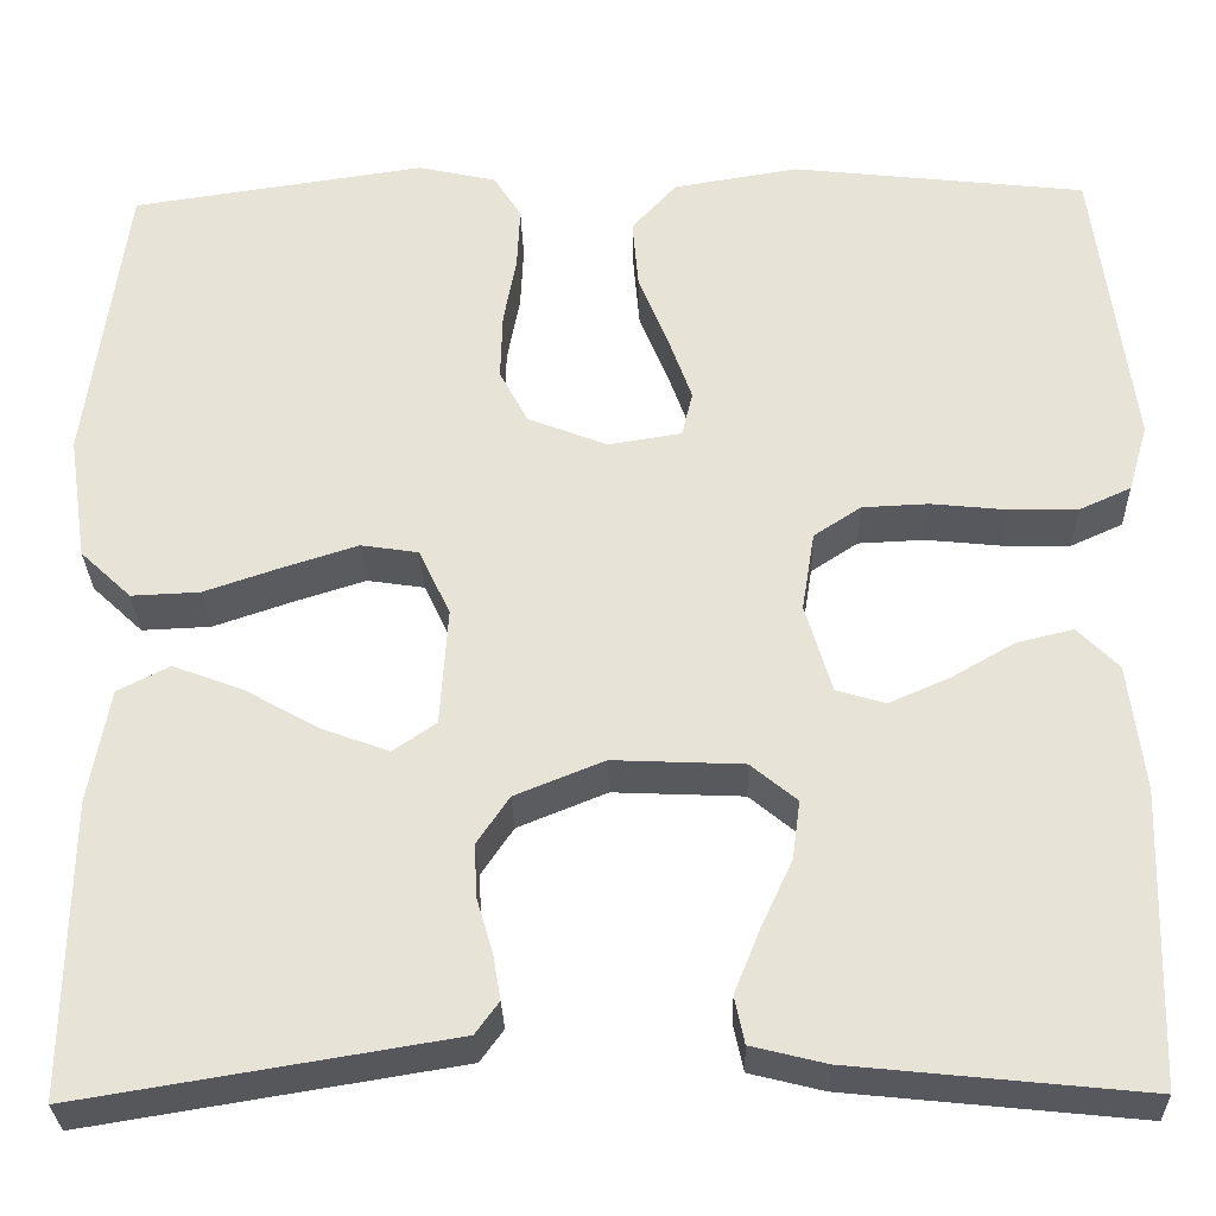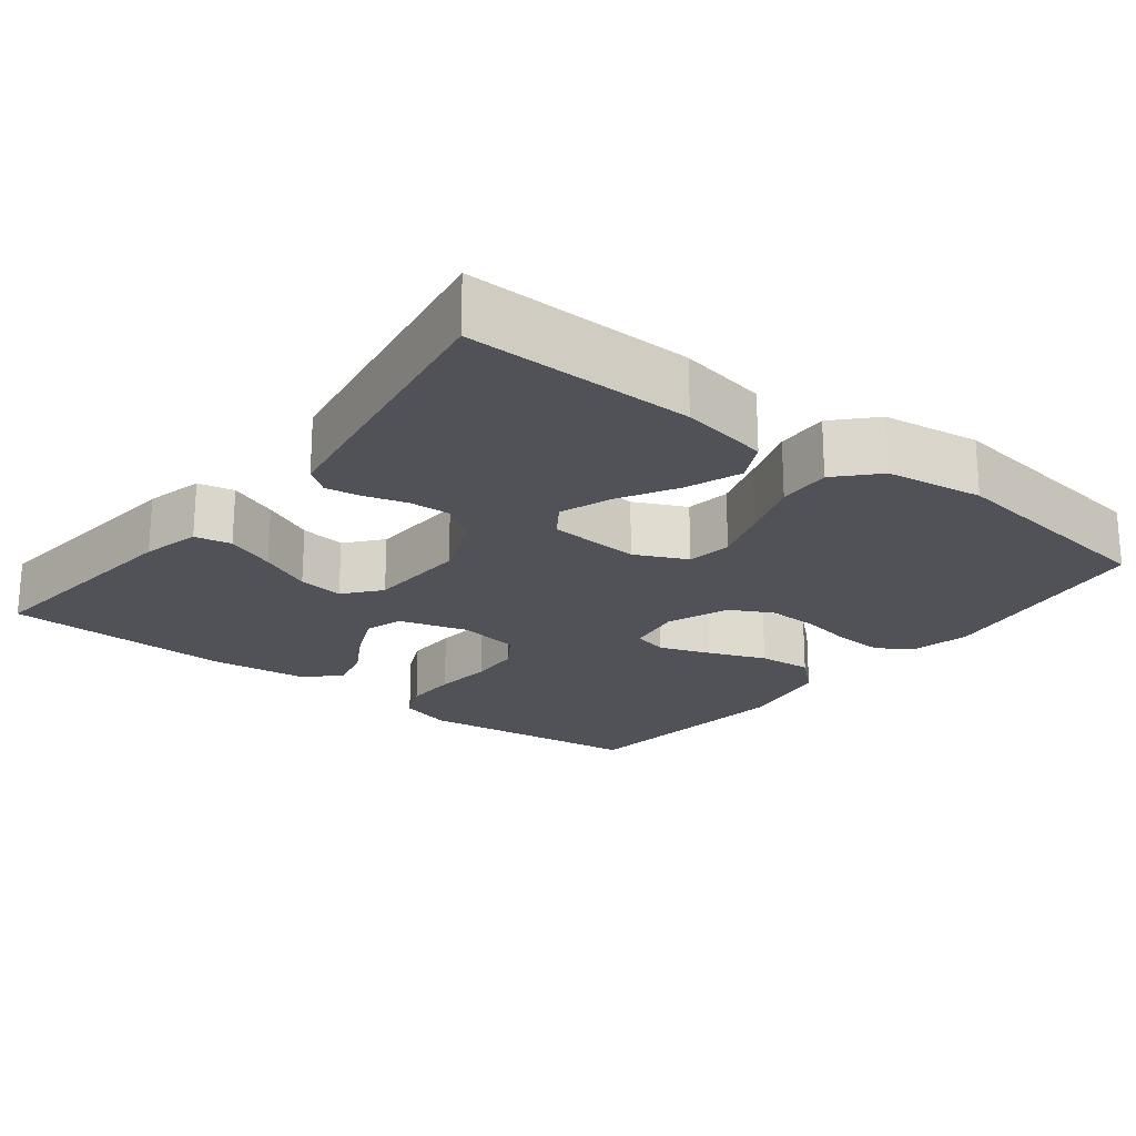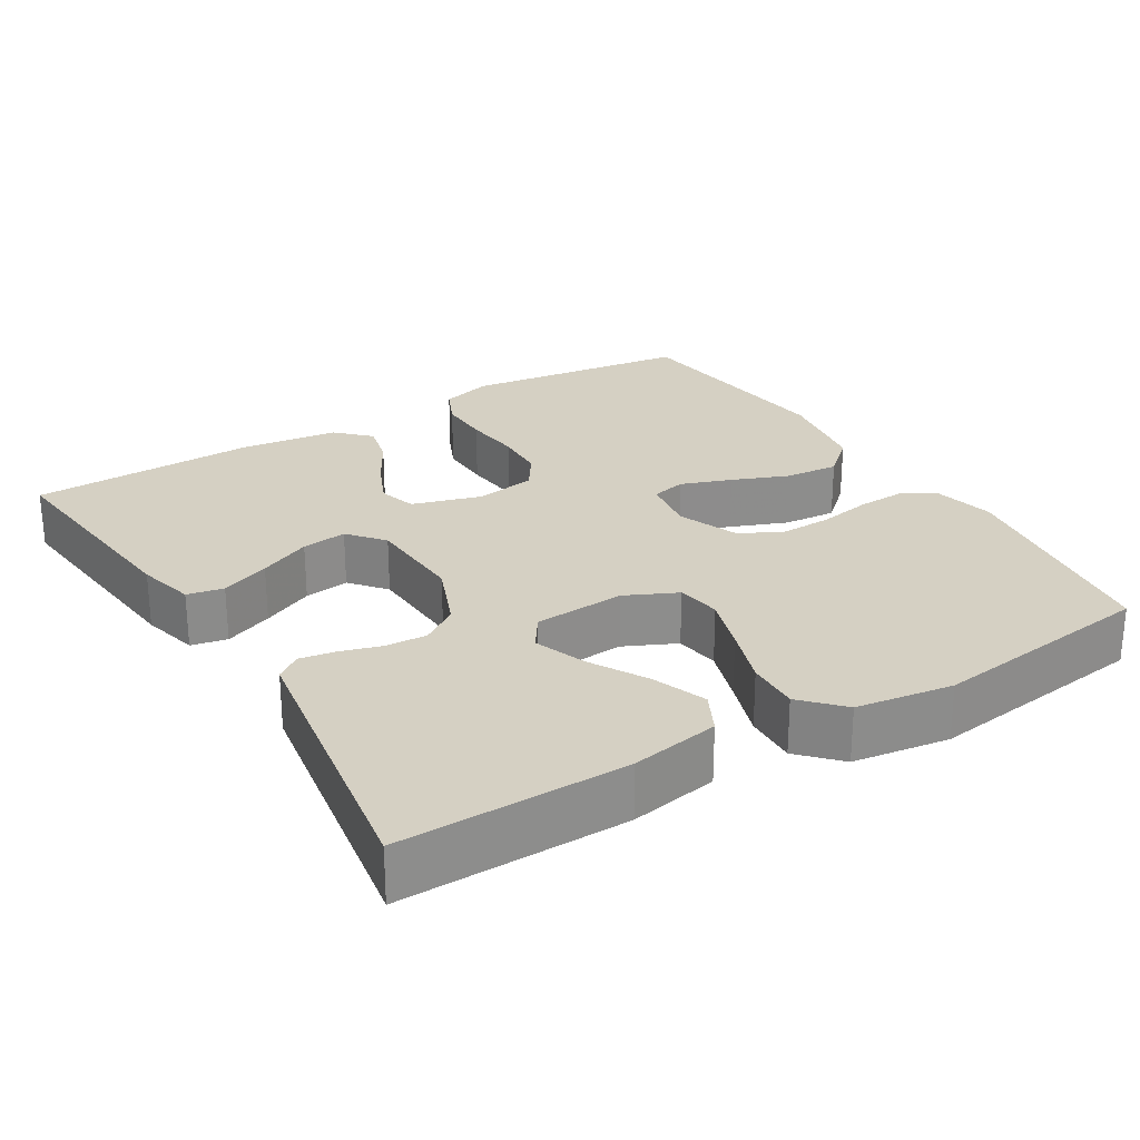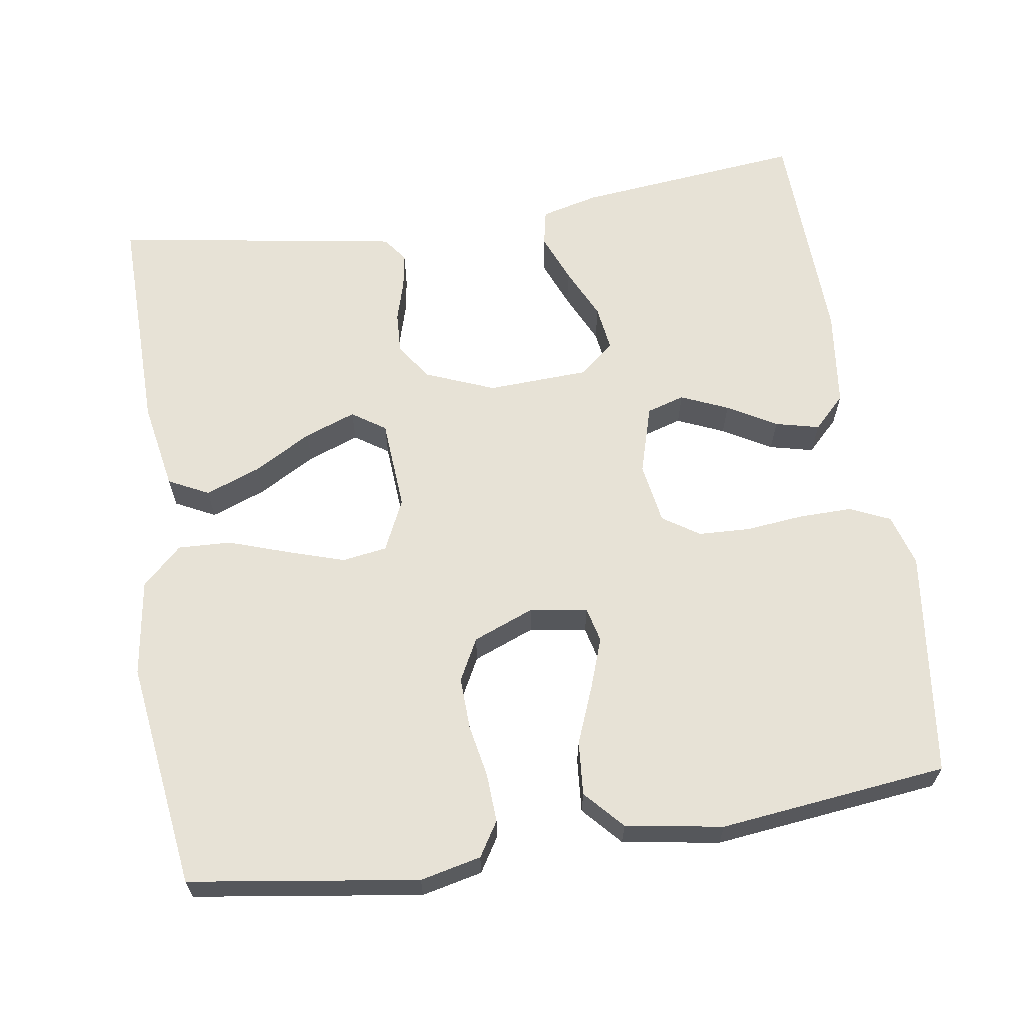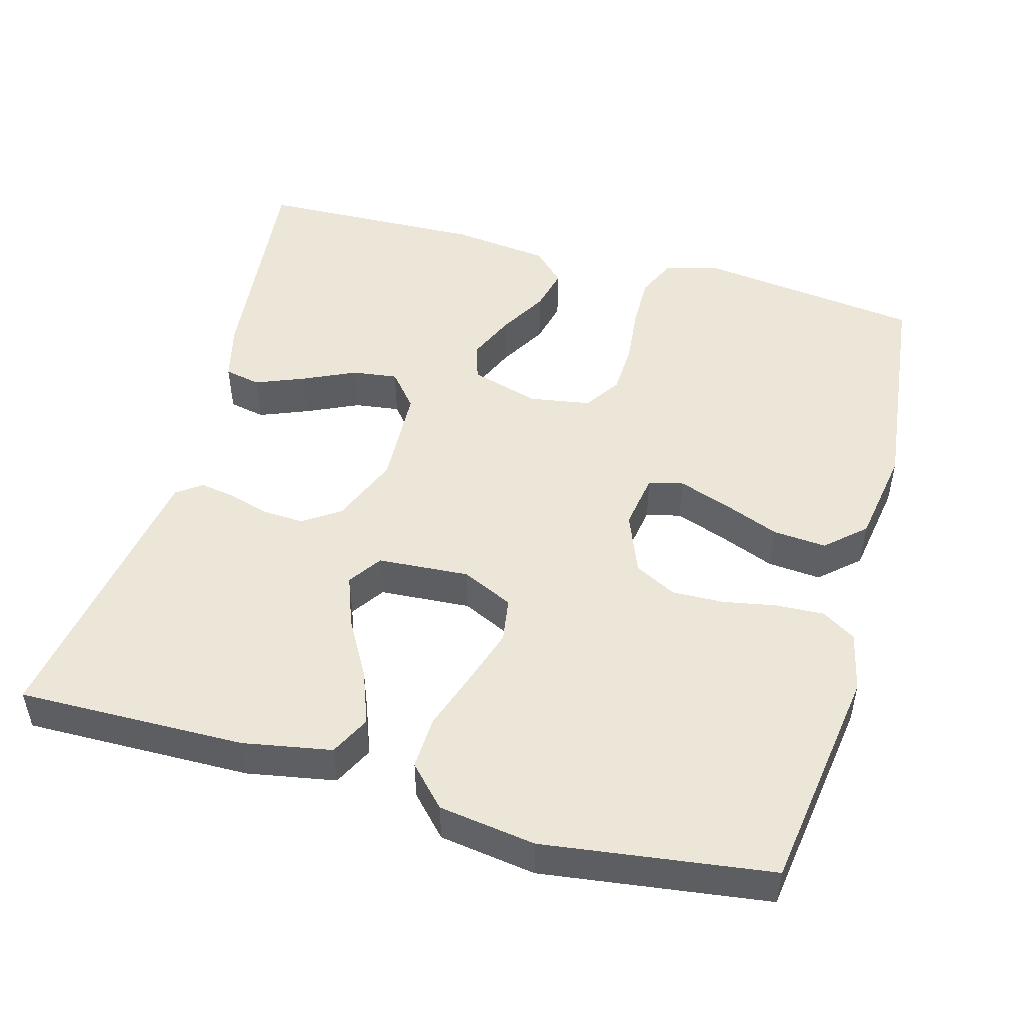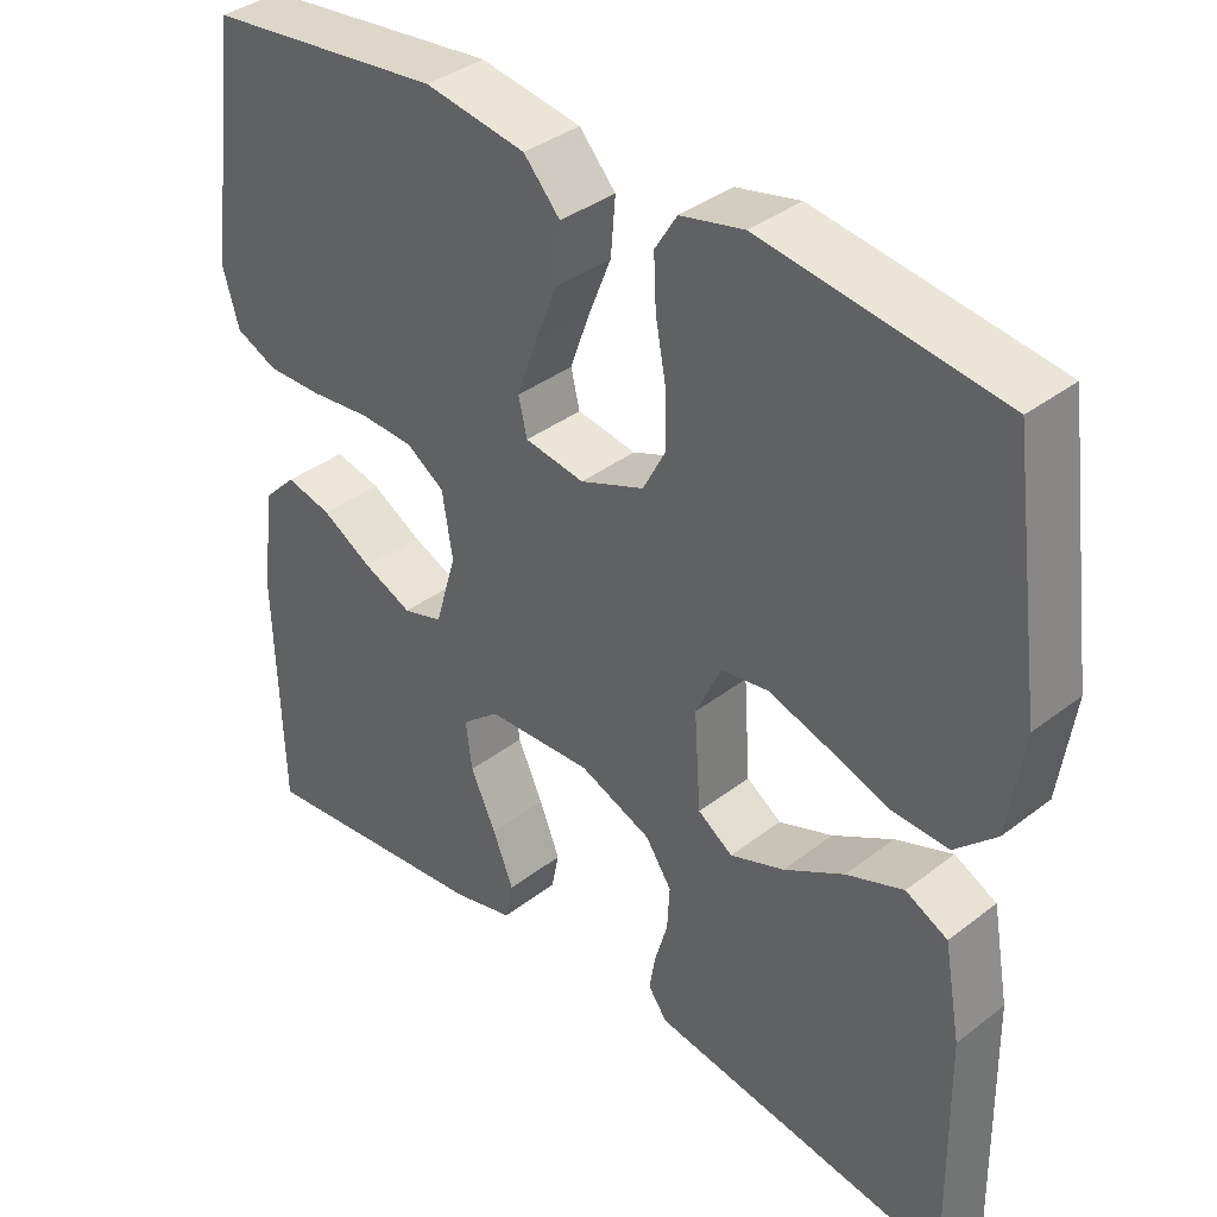
<metadata>
{"format":"obj","ext":"obj","renderer":"f3d","projection":"perspective","resolution":1024,"background":"white","views":[{"elev":-29.4,"azim":1.5,"up":"+Z"},{"elev":-21.4,"azim":-127.9,"up":"+Y"},{"elev":26.0,"azim":-121.4,"up":"+Y"},{"elev":63.6,"azim":-8.8,"up":"+Y"},{"elev":49.3,"azim":-74.6,"up":"+Y"},{"elev":37.1,"azim":-134.7,"up":"+Z"}]}
</metadata>
<code>
v -0.5 0.07 -0.5
v -0.496 0.07 -0.2
v -0.475 0.07 -0.083
v -0.422 0.07 -0.056
v -0.35 0.07 -0.083
v -0.274 0.07 -0.126
v -0.206 0.07 -0.151
v -0.162 0.07 -0.121
v -0.154 0.07 0
v -0.186 0.07 0.068
v -0.245 0.07 0.077
v -0.32 0.07 0.053
v -0.399 0.07 0.026
v -0.469 0.07 0.023
v -0.521 0.07 0.072
v -0.54 0.07 0.2
v -0.5 0.07 0.5
v -0.2 0.07 0.544
v -0.12 0.07 0.526
v -0.092 0.07 0.481
v -0.095 0.07 0.417
v -0.108 0.07 0.347
v -0.11 0.07 0.278
v -0.081 0.07 0.223
v 0 0.07 0.191
v 0.075 0.07 0.203
v 0.086 0.07 0.249
v 0.062 0.07 0.316
v 0.032 0.07 0.391
v 0.026 0.07 0.462
v 0.072 0.07 0.513
v 0.2 0.07 0.534
v 0.5 0.07 0.5
v 0.539 0.07 0.2
v 0.519 0.07 0.131
v 0.466 0.07 0.107
v 0.396 0.07 0.108
v 0.319 0.07 0.116
v 0.251 0.07 0.113
v 0.203 0.07 0.081
v 0.19 0.07 0
v 0.217 0.07 -0.091
v 0.267 0.07 -0.106
v 0.329 0.07 -0.079
v 0.393 0.07 -0.042
v 0.451 0.07 -0.028
v 0.493 0.07 -0.07
v 0.509 0.07 -0.2
v 0.5 0.07 -0.5
v 0.2 0.07 -0.469
v 0.124 0.07 -0.45
v 0.114 0.07 -0.402
v 0.14 0.07 -0.337
v 0.172 0.07 -0.268
v 0.18 0.07 -0.208
v 0.133 0.07 -0.169
v 0 0.07 -0.163
v -0.091 0.07 -0.2
v -0.124 0.07 -0.249
v -0.121 0.07 -0.304
v -0.105 0.07 -0.358
v -0.097 0.07 -0.405
v -0.121 0.07 -0.438
v -0.2 0.07 -0.451
v -0.5 0 -0.5
v -0.496 0 -0.2
v -0.475 0 -0.083
v -0.422 0 -0.056
v -0.35 0 -0.083
v -0.274 0 -0.126
v -0.206 0 -0.151
v -0.162 0 -0.121
v -0.154 0 0
v -0.186 0 0.068
v -0.245 0 0.077
v -0.32 0 0.053
v -0.399 0 0.026
v -0.469 0 0.023
v -0.521 0 0.072
v -0.54 0 0.2
v -0.5 0 0.5
v -0.2 0 0.544
v -0.12 0 0.526
v -0.092 0 0.481
v -0.095 0 0.417
v -0.108 0 0.347
v -0.11 0 0.278
v -0.081 0 0.223
v 0 0 0.191
v 0.075 0 0.203
v 0.086 0 0.249
v 0.062 0 0.316
v 0.032 0 0.391
v 0.026 0 0.462
v 0.072 0 0.513
v 0.2 0 0.534
v 0.5 0 0.5
v 0.539 0 0.2
v 0.519 0 0.131
v 0.466 0 0.107
v 0.396 0 0.108
v 0.319 0 0.116
v 0.251 0 0.113
v 0.203 0 0.081
v 0.19 0 0
v 0.217 0 -0.091
v 0.267 0 -0.106
v 0.329 0 -0.079
v 0.393 0 -0.042
v 0.451 0 -0.028
v 0.493 0 -0.07
v 0.509 0 -0.2
v 0.5 0 -0.5
v 0.2 0 -0.469
v 0.124 0 -0.45
v 0.114 0 -0.402
v 0.14 0 -0.337
v 0.172 0 -0.268
v 0.18 0 -0.208
v 0.133 0 -0.169
v 0 0 -0.163
v -0.091 0 -0.2
v -0.124 0 -0.249
v -0.121 0 -0.304
v -0.105 0 -0.358
v -0.097 0 -0.405
v -0.121 0 -0.438
v -0.2 0 -0.451
f 4 5 6
f 3 4 6
f 2 3 6
f 1 2 6
f 64 1 6
f 63 64 6
f 62 63 6
f 61 62 6
f 60 61 6
f 59 60 6 7
f 58 59 7 8
f 57 58 8 9
f 56 57 9 10
f 52 53 54
f 51 52 54
f 50 51 54
f 49 50 54
f 48 49 54
f 47 48 54
f 46 47 54
f 45 46 54
f 44 45 54
f 43 44 54 55
f 42 43 55 56
f 36 37 38
f 35 36 38
f 34 35 38
f 33 34 38
f 32 33 38
f 31 32 38
f 30 31 38
f 29 30 38
f 28 29 38
f 27 28 38 39
f 26 27 39 40
f 20 21 22
f 19 20 22
f 18 19 22
f 17 18 22
f 16 17 22
f 15 16 22
f 14 15 22
f 13 14 22
f 12 13 22
f 11 12 22 23
f 10 11 23 24
f 10 24 25
f 56 10 25
f 42 56 25
f 41 42 25
f 25 26 40 41
f 70 69 68
f 70 68 67
f 70 67 66
f 70 66 65
f 70 65 128
f 70 128 127
f 70 127 126
f 70 126 125
f 70 125 124
f 71 70 124 123
f 72 71 123 122
f 73 72 122 121
f 74 73 121 120
f 118 117 116
f 118 116 115
f 118 115 114
f 118 114 113
f 118 113 112
f 118 112 111
f 118 111 110
f 118 110 109
f 118 109 108
f 119 118 108 107
f 120 119 107 106
f 102 101 100
f 102 100 99
f 102 99 98
f 102 98 97
f 102 97 96
f 102 96 95
f 102 95 94
f 102 94 93
f 102 93 92
f 103 102 92 91
f 104 103 91 90
f 86 85 84
f 86 84 83
f 86 83 82
f 86 82 81
f 86 81 80
f 86 80 79
f 86 79 78
f 86 78 77
f 86 77 76
f 87 86 76 75
f 88 87 75 74
f 89 88 74
f 89 74 120
f 89 120 106
f 89 106 105
f 105 104 90 89
f 1 65 66 2
f 2 66 67 3
f 3 67 68 4
f 4 68 69 5
f 5 69 70 6
f 6 70 71 7
f 7 71 72 8
f 8 72 73 9
f 9 73 74 10
f 10 74 75 11
f 11 75 76 12
f 12 76 77 13
f 13 77 78 14
f 14 78 79 15
f 15 79 80 16
f 16 80 81 17
f 17 81 82 18
f 18 82 83 19
f 19 83 84 20
f 20 84 85 21
f 21 85 86 22
f 22 86 87 23
f 23 87 88 24
f 24 88 89 25
f 25 89 90 26
f 26 90 91 27
f 27 91 92 28
f 28 92 93 29
f 29 93 94 30
f 30 94 95 31
f 31 95 96 32
f 32 96 97 33
f 33 97 98 34
f 34 98 99 35
f 35 99 100 36
f 36 100 101 37
f 37 101 102 38
f 38 102 103 39
f 39 103 104 40
f 40 104 105 41
f 41 105 106 42
f 42 106 107 43
f 43 107 108 44
f 44 108 109 45
f 45 109 110 46
f 46 110 111 47
f 47 111 112 48
f 48 112 113 49
f 49 113 114 50
f 50 114 115 51
f 51 115 116 52
f 52 116 117 53
f 53 117 118 54
f 54 118 119 55
f 55 119 120 56
f 56 120 121 57
f 57 121 122 58
f 58 122 123 59
f 59 123 124 60
f 60 124 125 61
f 61 125 126 62
f 62 126 127 63
f 63 127 128 64
f 64 128 65 1

</code>
